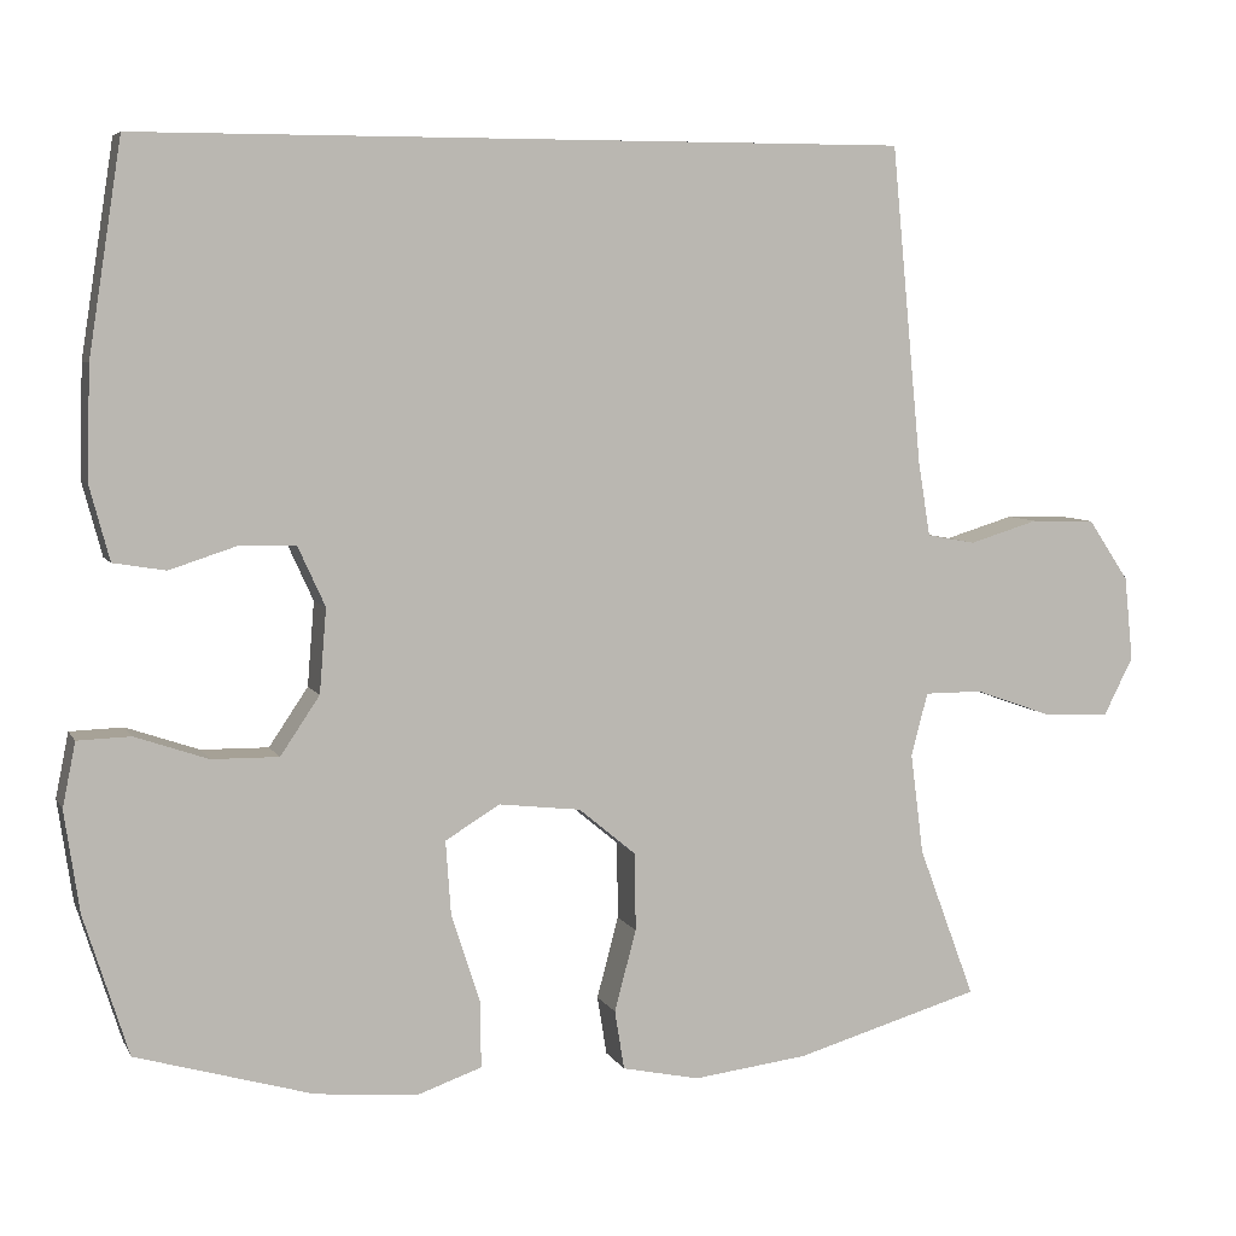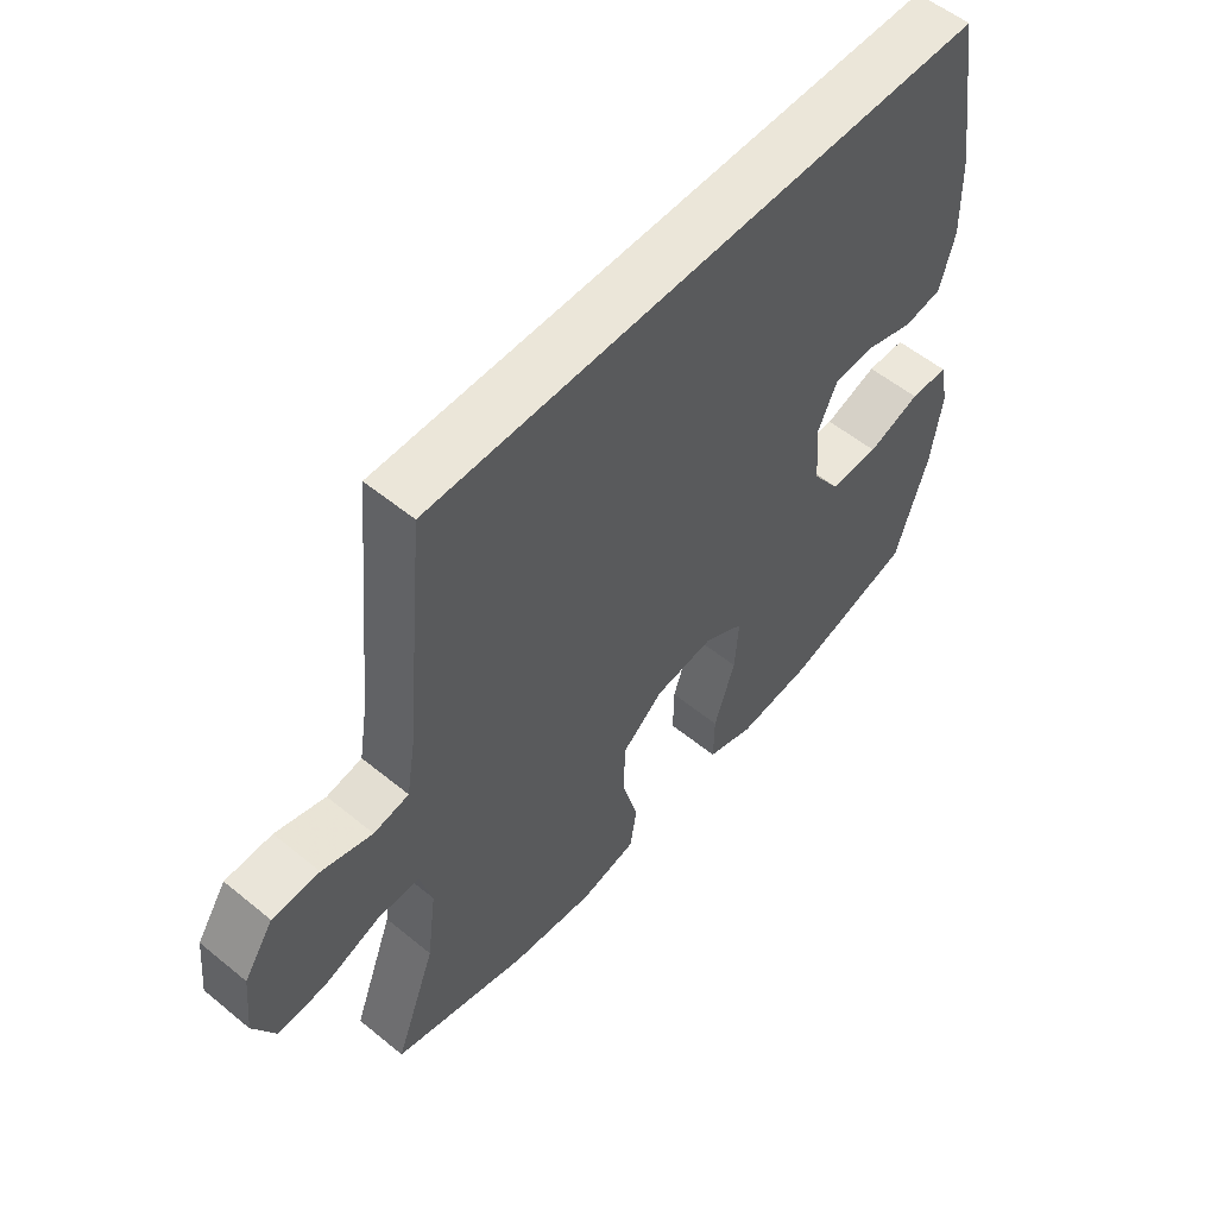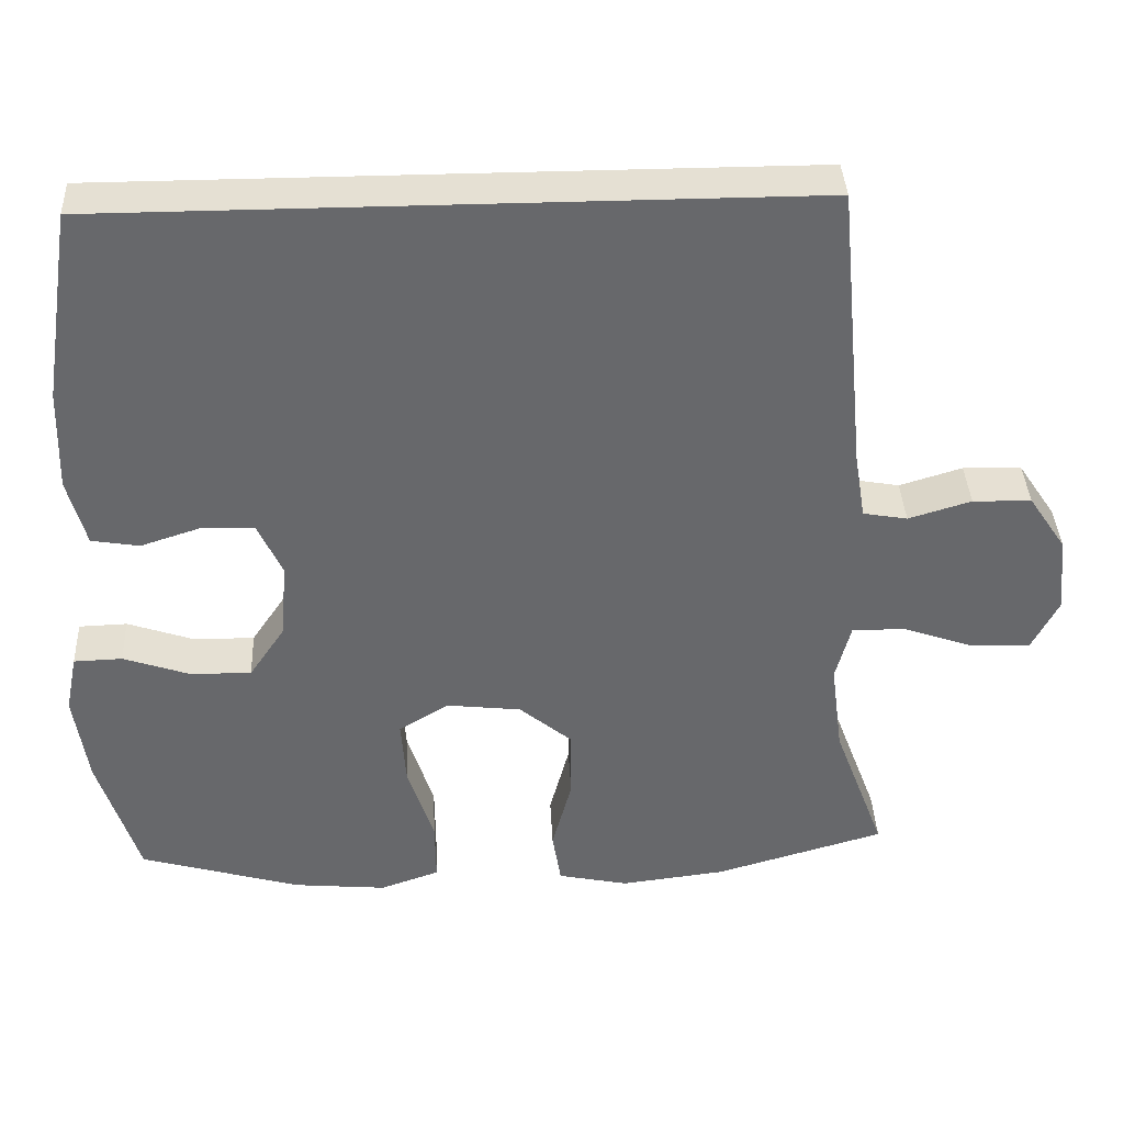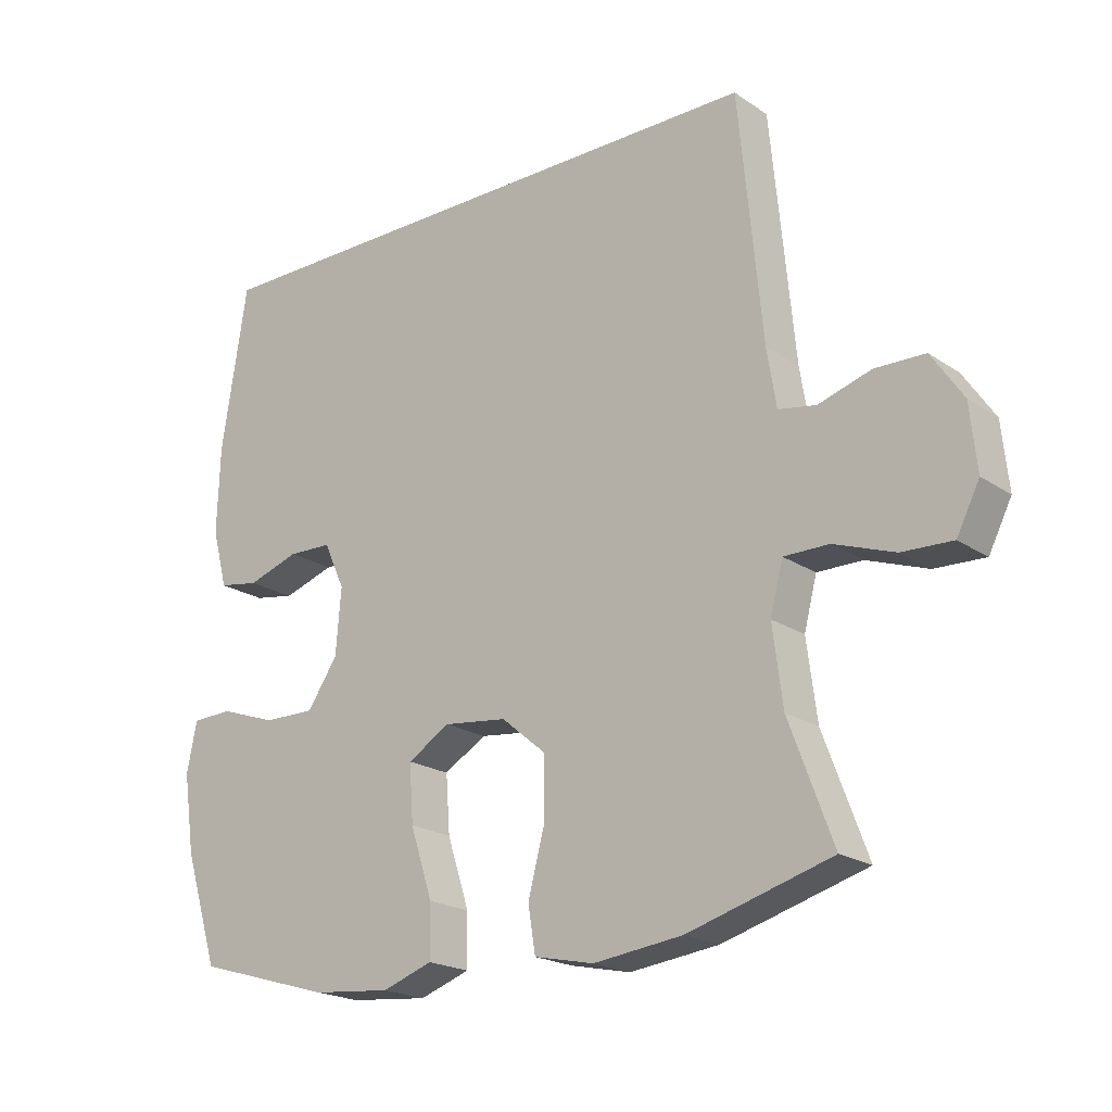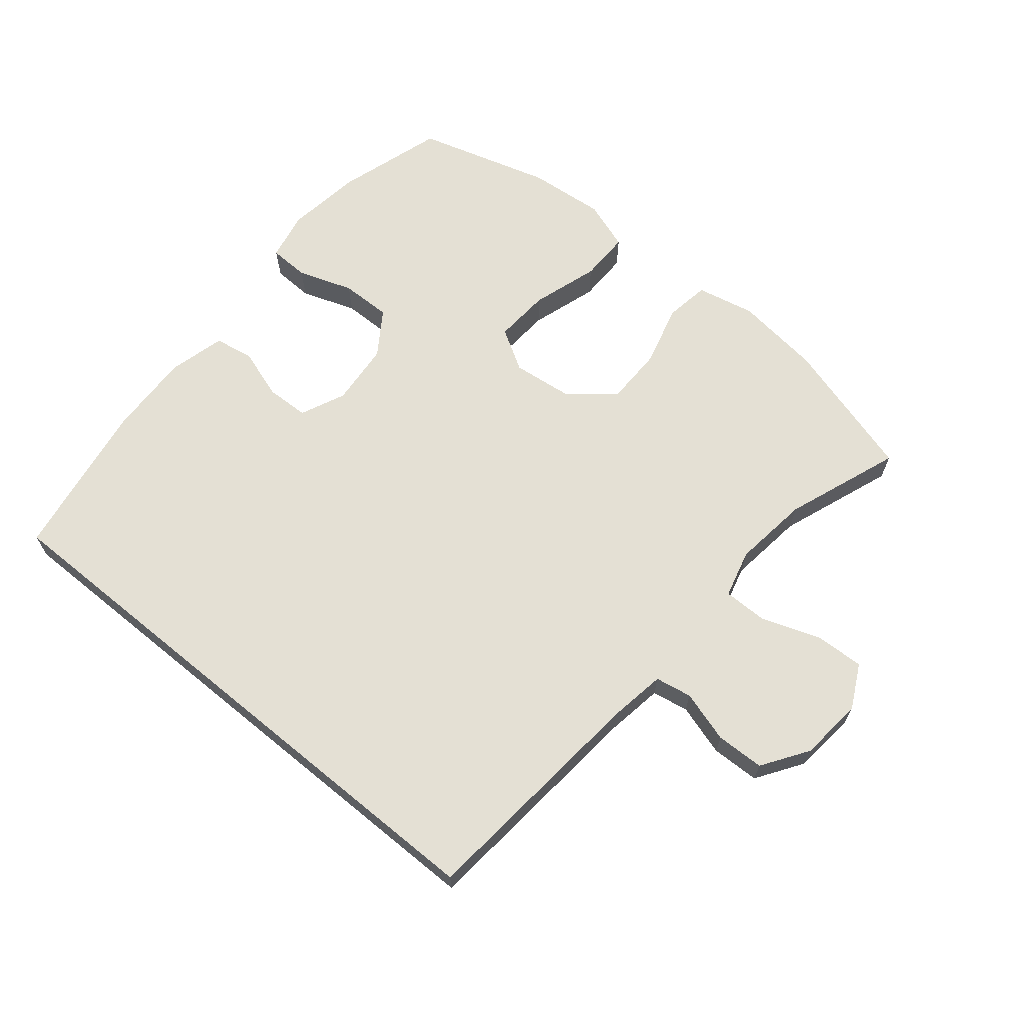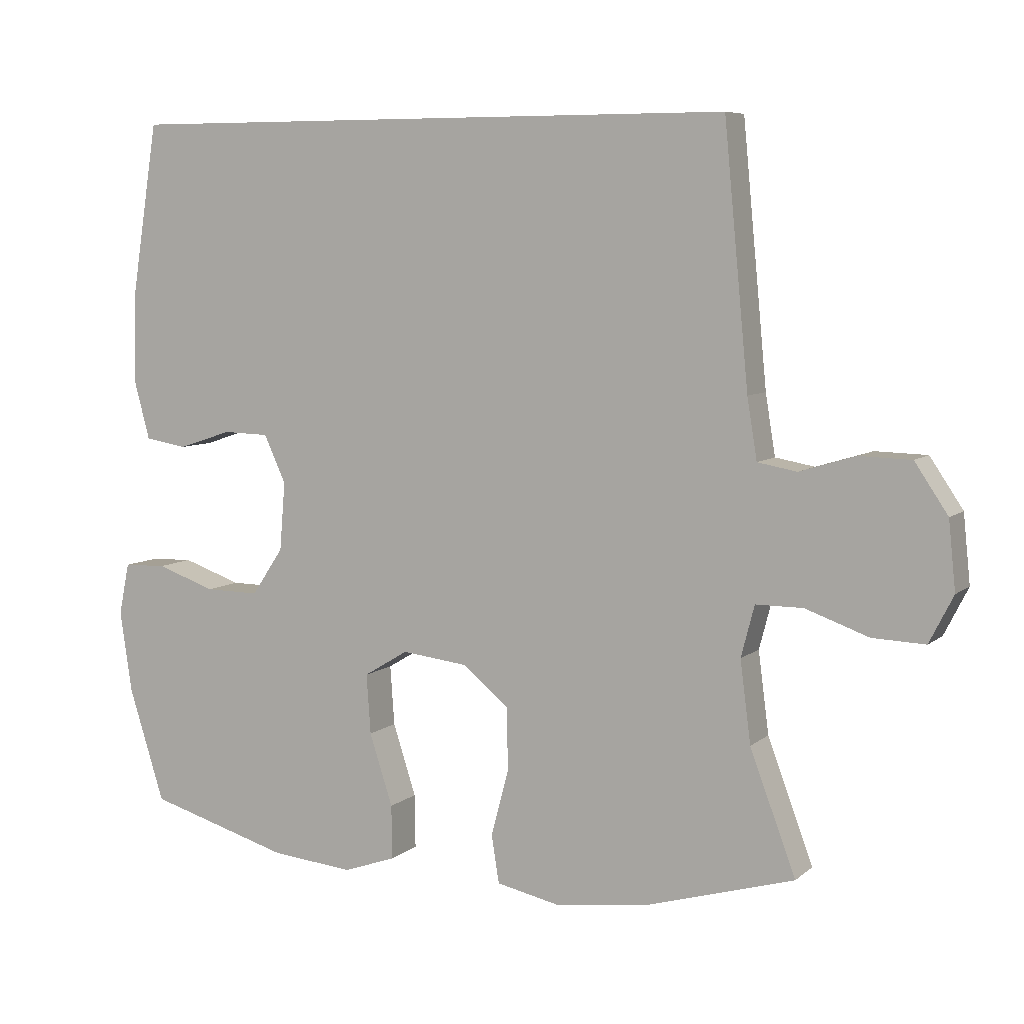
<metadata>
{"format":"obj","ext":"obj","renderer":"f3d","projection":"perspective","resolution":1024,"background":"white","views":[{"elev":6.3,"azim":-17.1,"up":"+Z"},{"elev":55.6,"azim":130.7,"up":"+Z"},{"elev":37.9,"azim":-2.8,"up":"+Z"},{"elev":-20.3,"azim":39.5,"up":"+Z"},{"elev":66.1,"azim":39.4,"up":"+Y"},{"elev":7.0,"azim":26.0,"up":"+Z"}]}
</metadata>
<code>
v 0.39 0.07 0.5
v 0.425 0.07 0.136
v 0.439 0.07 0.05
v 0.495 0.07 0.04
v 0.574 0.07 0.064
v 0.648 0.07 0.062
v 0.695 0.07 -0.008
v 0.705 0.07 -0.105
v 0.671 0.07 -0.172
v 0.596 0.07 -0.169
v 0.506 0.07 -0.137
v 0.439 0.07 -0.137
v 0.42 0.07 -0.21
v 0.435 0.07 -0.326
v 0.5 0.07 -0.5
v 0.286 0.07 -0.562
v 0.154 0.07 -0.578
v 0.065 0.07 -0.559
v 0.054 0.07 -0.491
v 0.079 0.07 -0.397
v 0.078 0.07 -0.308
v 0.012 0.07 -0.253
v -0.082 0.07 -0.242
v -0.145 0.07 -0.28
v -0.139 0.07 -0.365
v -0.106 0.07 -0.467
v -0.105 0.07 -0.544
v -0.18 0.07 -0.57
v -0.297 0.07 -0.559
v -0.5 0.07 -0.5
v -0.551 0.07 -0.338
v -0.568 0.07 -0.222
v -0.553 0.07 -0.148
v -0.492 0.07 -0.146
v -0.408 0.07 -0.175
v -0.331 0.07 -0.176
v -0.286 0.07 -0.109
v -0.278 0.07 -0.012
v -0.309 0.07 0.056
v -0.374 0.07 0.058
v -0.451 0.07 0.033
v -0.511 0.07 0.043
v -0.534 0.07 0.129
v -0.53 0.07 0.257
v -0.492 0.07 0.5
v 0.39 0 0.5
v 0.425 0 0.136
v 0.439 0 0.05
v 0.495 0 0.04
v 0.574 0 0.064
v 0.648 0 0.062
v 0.695 0 -0.008
v 0.705 0 -0.105
v 0.671 0 -0.172
v 0.596 0 -0.169
v 0.506 0 -0.137
v 0.439 0 -0.137
v 0.42 0 -0.21
v 0.435 0 -0.326
v 0.5 0 -0.5
v 0.286 0 -0.562
v 0.154 0 -0.578
v 0.065 0 -0.559
v 0.054 0 -0.491
v 0.079 0 -0.397
v 0.078 0 -0.308
v 0.012 0 -0.253
v -0.082 0 -0.242
v -0.145 0 -0.28
v -0.139 0 -0.365
v -0.106 0 -0.467
v -0.105 0 -0.544
v -0.18 0 -0.57
v -0.297 0 -0.559
v -0.5 0 -0.5
v -0.551 0 -0.338
v -0.568 0 -0.222
v -0.553 0 -0.148
v -0.492 0 -0.146
v -0.408 0 -0.175
v -0.331 0 -0.176
v -0.286 0 -0.109
v -0.278 0 -0.012
v -0.309 0 0.056
v -0.374 0 0.058
v -0.451 0 0.033
v -0.511 0 0.043
v -0.534 0 0.129
v -0.53 0 0.257
v -0.492 0 0.5
f 44 45 1 2
f 43 44 2 3
f 40 41 42 43
f 39 40 43 3
f 38 39 3 4
f 37 38 4
f 36 37 4
f 32 33 34 35
f 32 35 36
f 31 32 36
f 25 26 27 28
f 24 25 28 29
f 17 18 19 20
f 17 20 21
f 14 15 16 17
f 13 14 17 21
f 12 13 21 22
f 8 9 10 11
f 8 11 12
f 7 8 12
f 4 5 6 7
f 24 29 30 31
f 23 24 31 36
f 12 22 23 36
f 4 7 12 36
f 47 46 90 89
f 48 47 89 88
f 88 87 86 85
f 48 88 85 84
f 49 48 84 83
f 49 83 82
f 49 82 81
f 80 79 78 77
f 81 80 77
f 81 77 76
f 73 72 71 70
f 74 73 70 69
f 65 64 63 62
f 66 65 62
f 62 61 60 59
f 66 62 59 58
f 67 66 58 57
f 56 55 54 53
f 57 56 53
f 57 53 52
f 52 51 50 49
f 76 75 74 69
f 81 76 69 68
f 81 68 67 57
f 81 57 52 49
f 1 46 47 2
f 2 47 48 3
f 3 48 49 4
f 4 49 50 5
f 5 50 51 6
f 6 51 52 7
f 7 52 53 8
f 8 53 54 9
f 9 54 55 10
f 10 55 56 11
f 11 56 57 12
f 12 57 58 13
f 13 58 59 14
f 14 59 60 15
f 15 60 61 16
f 16 61 62 17
f 17 62 63 18
f 18 63 64 19
f 19 64 65 20
f 20 65 66 21
f 21 66 67 22
f 22 67 68 23
f 23 68 69 24
f 24 69 70 25
f 25 70 71 26
f 26 71 72 27
f 27 72 73 28
f 28 73 74 29
f 29 74 75 30
f 30 75 76 31
f 31 76 77 32
f 32 77 78 33
f 33 78 79 34
f 34 79 80 35
f 35 80 81 36
f 36 81 82 37
f 37 82 83 38
f 38 83 84 39
f 39 84 85 40
f 40 85 86 41
f 41 86 87 42
f 42 87 88 43
f 43 88 89 44
f 44 89 90 45
f 45 90 46 1

</code>
